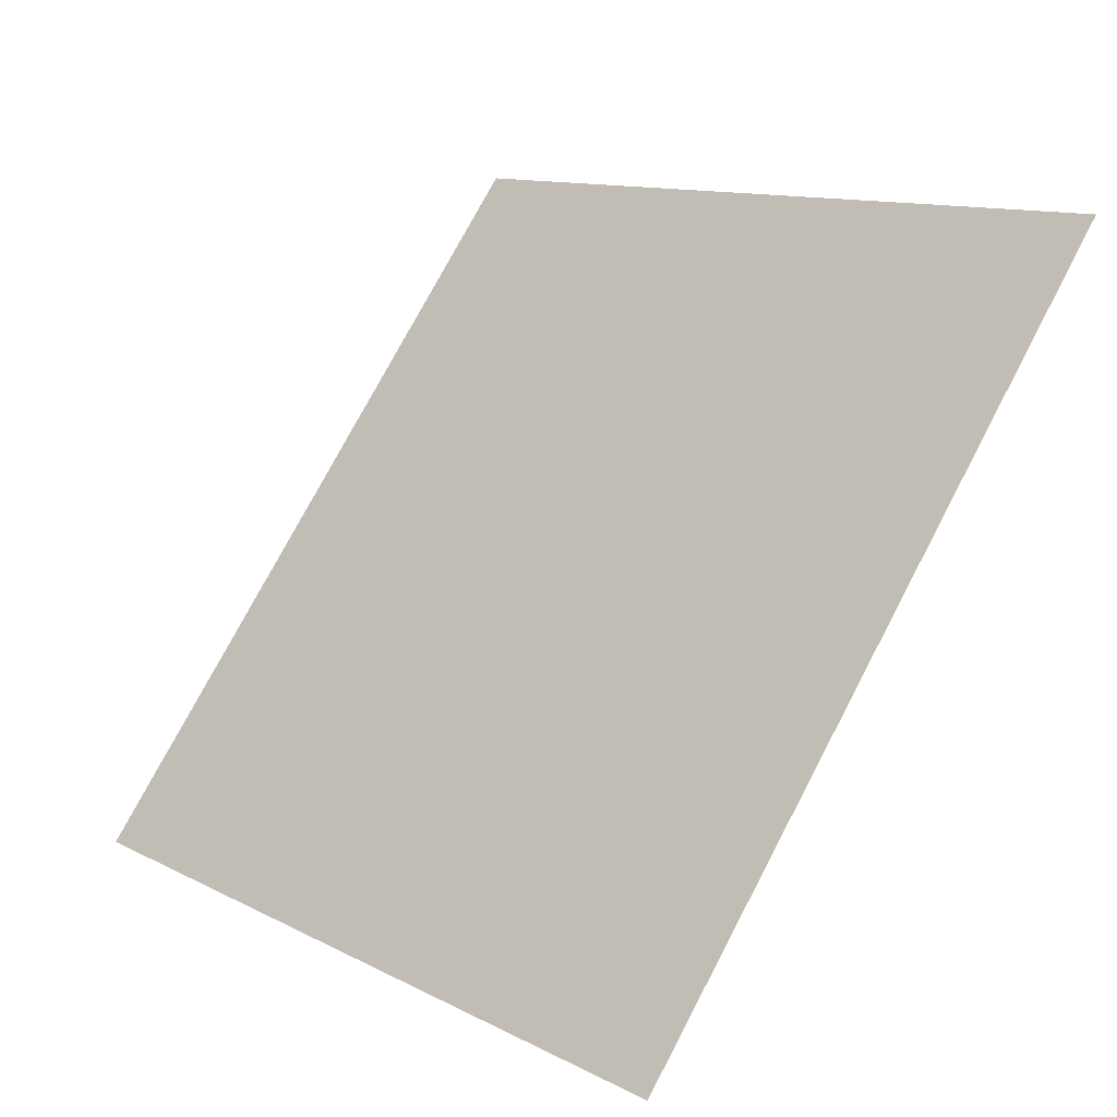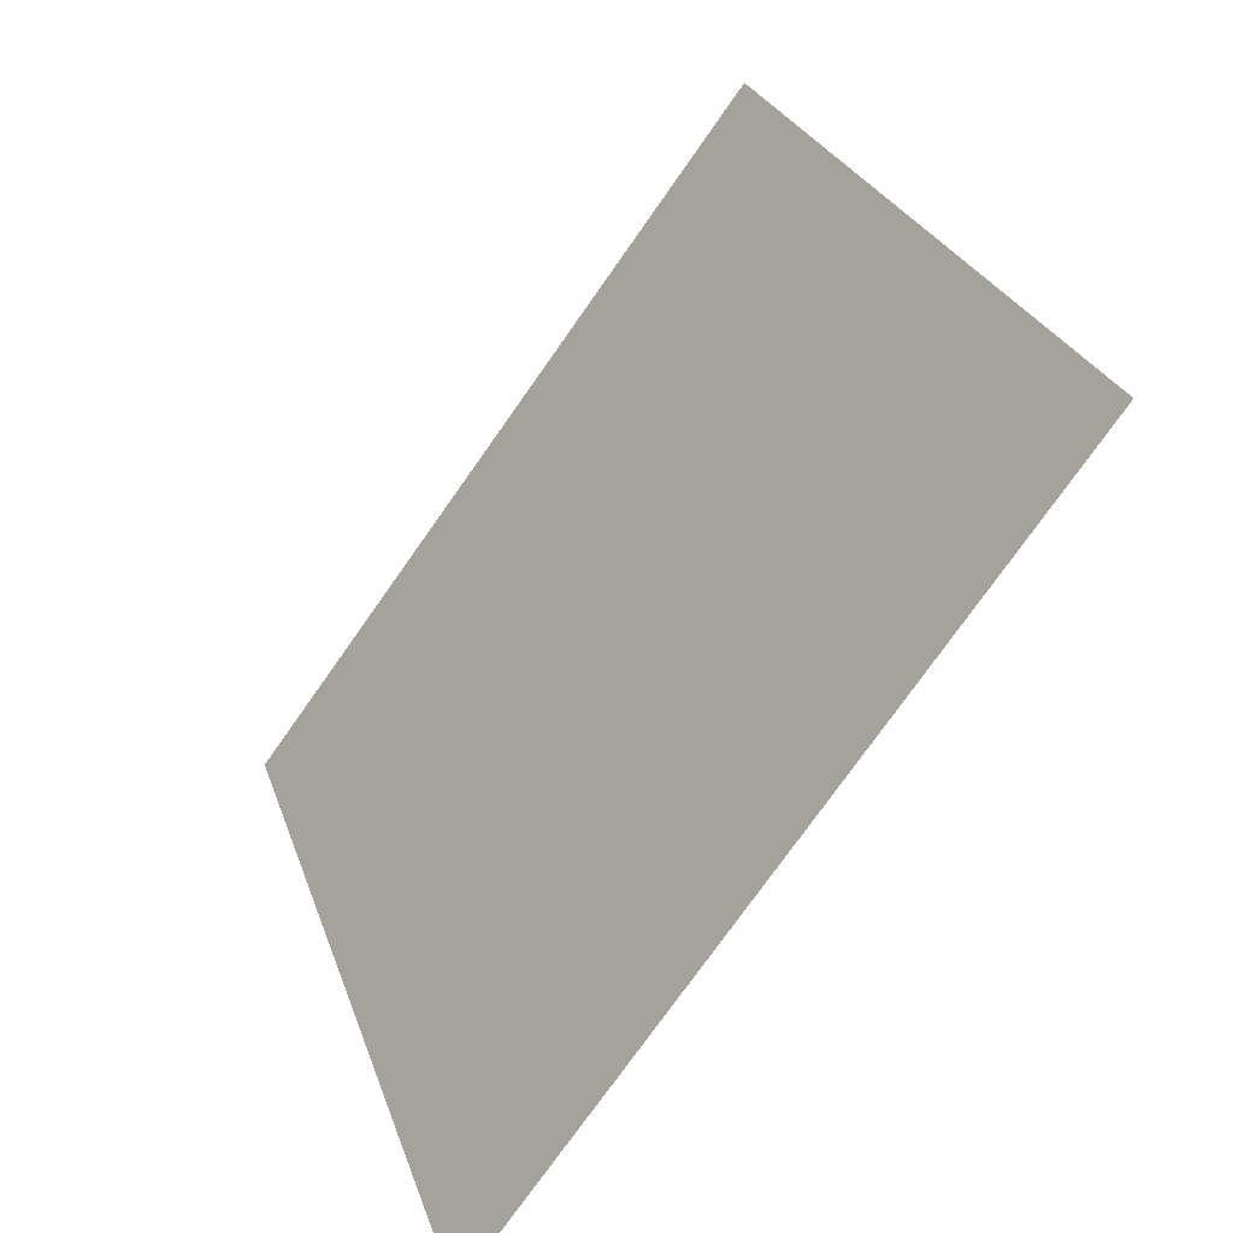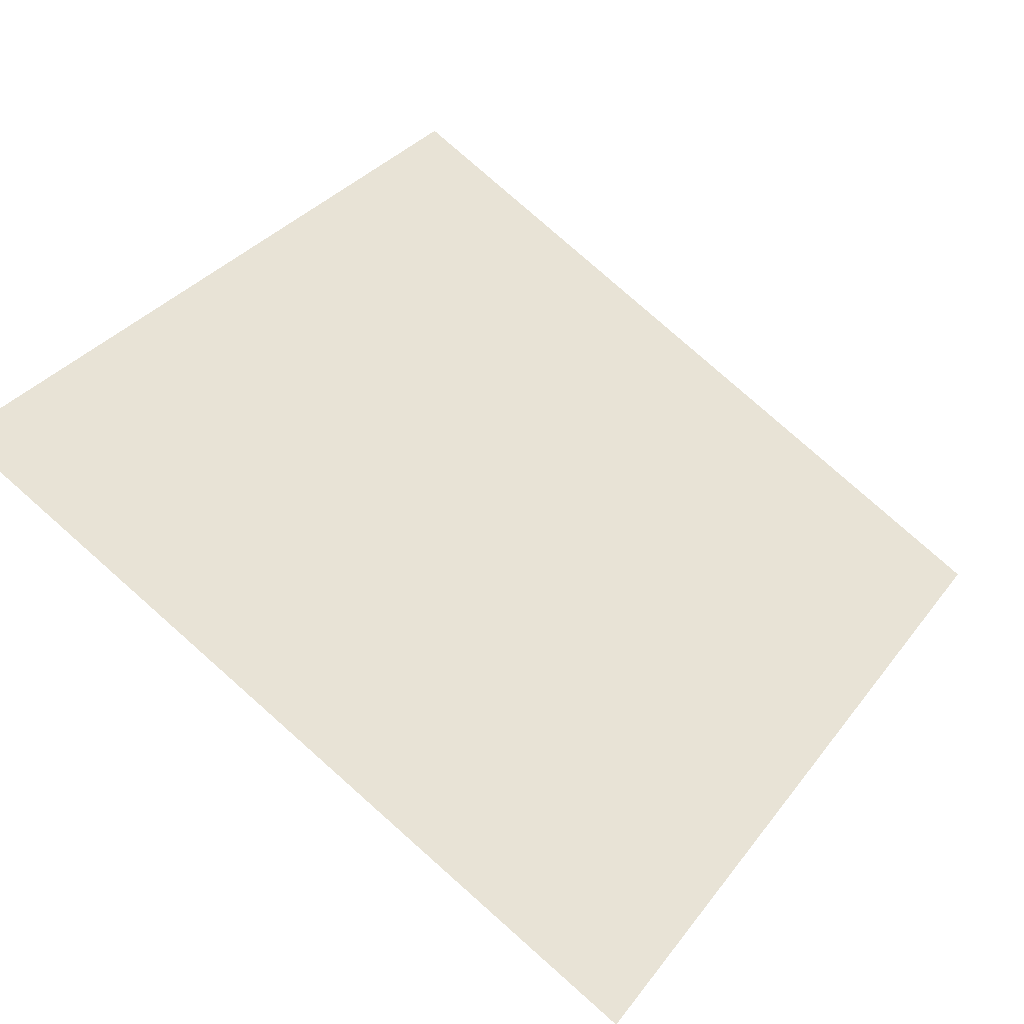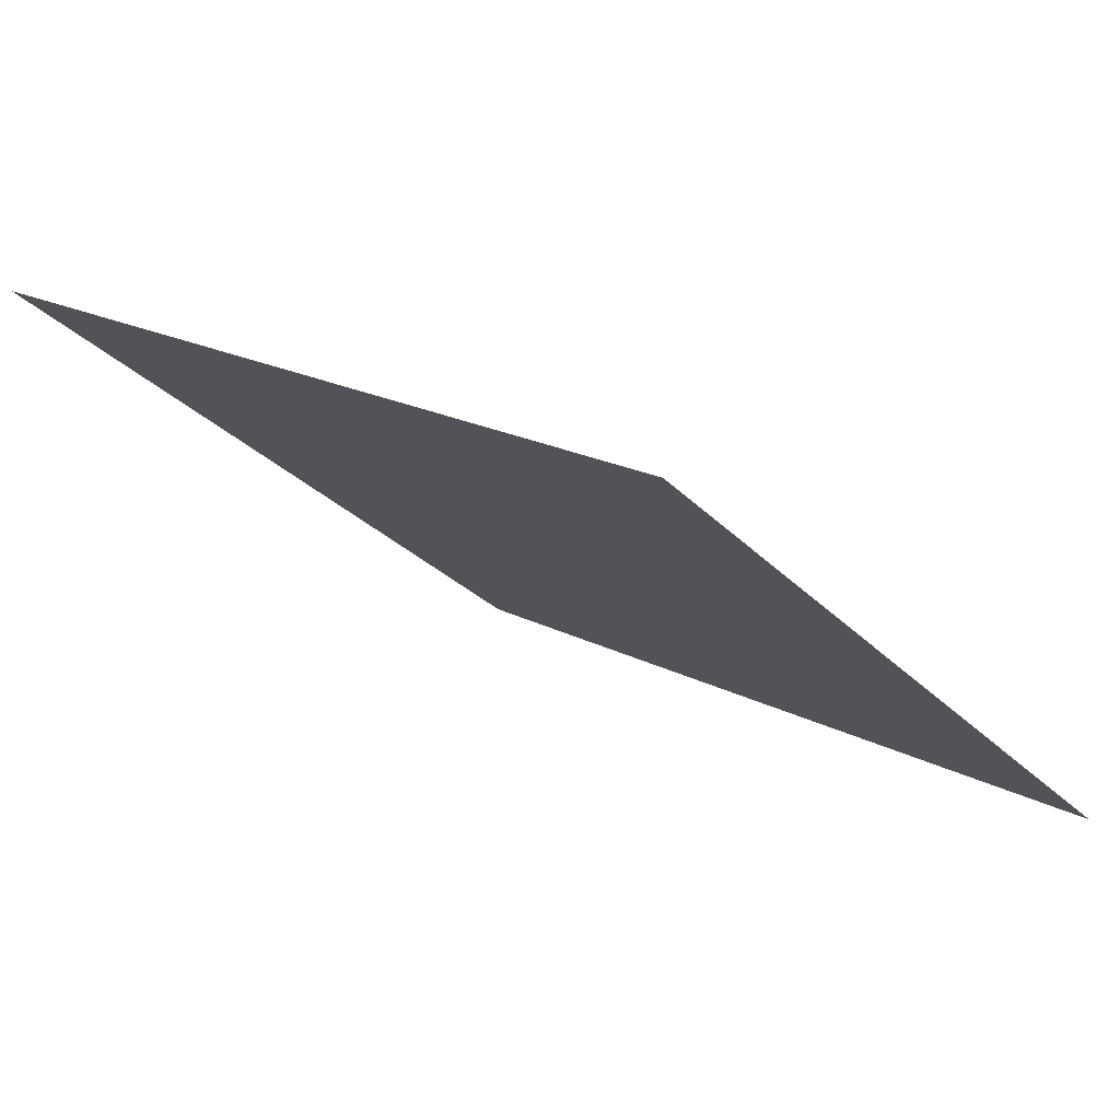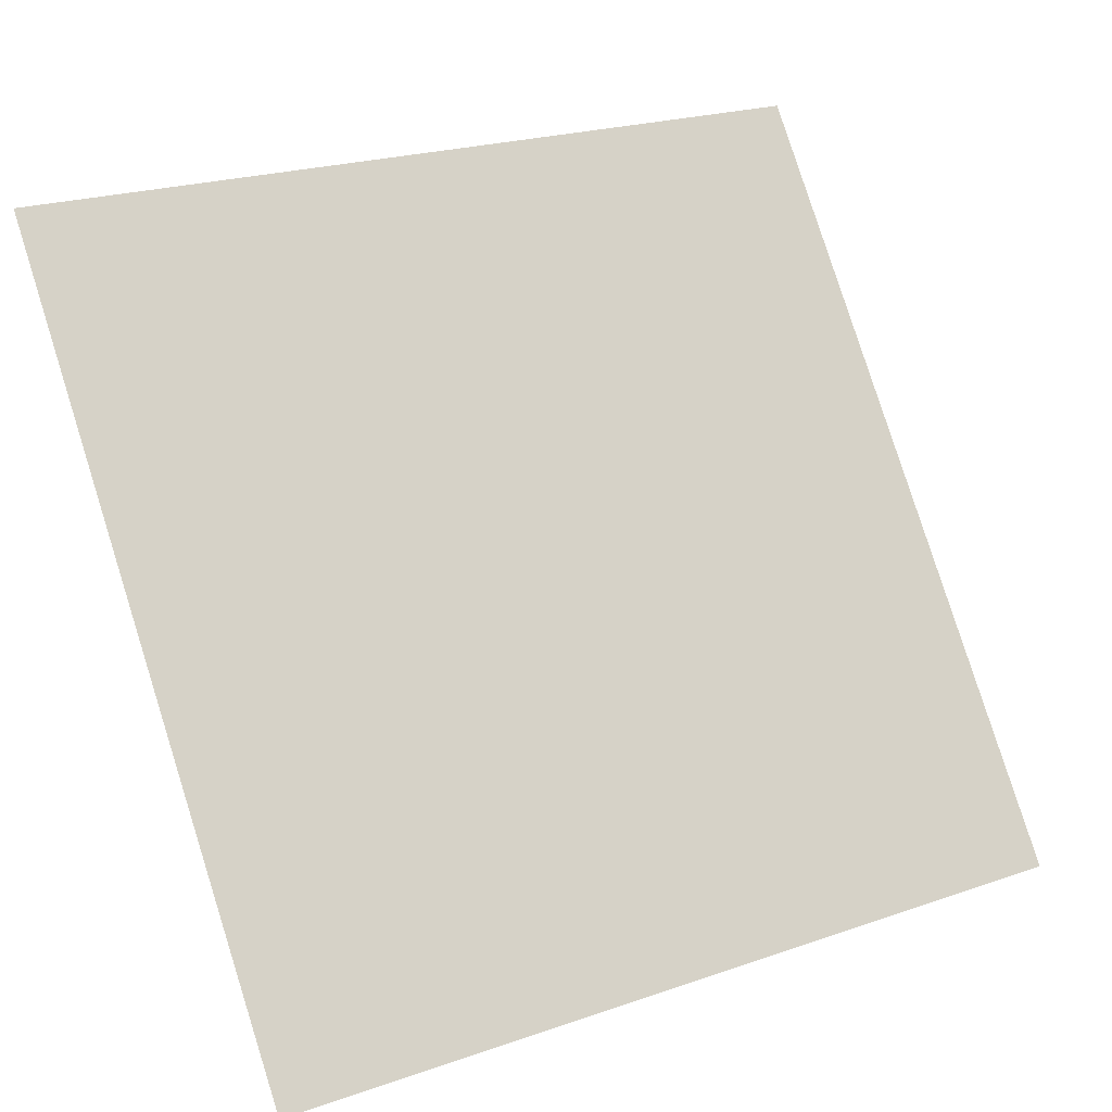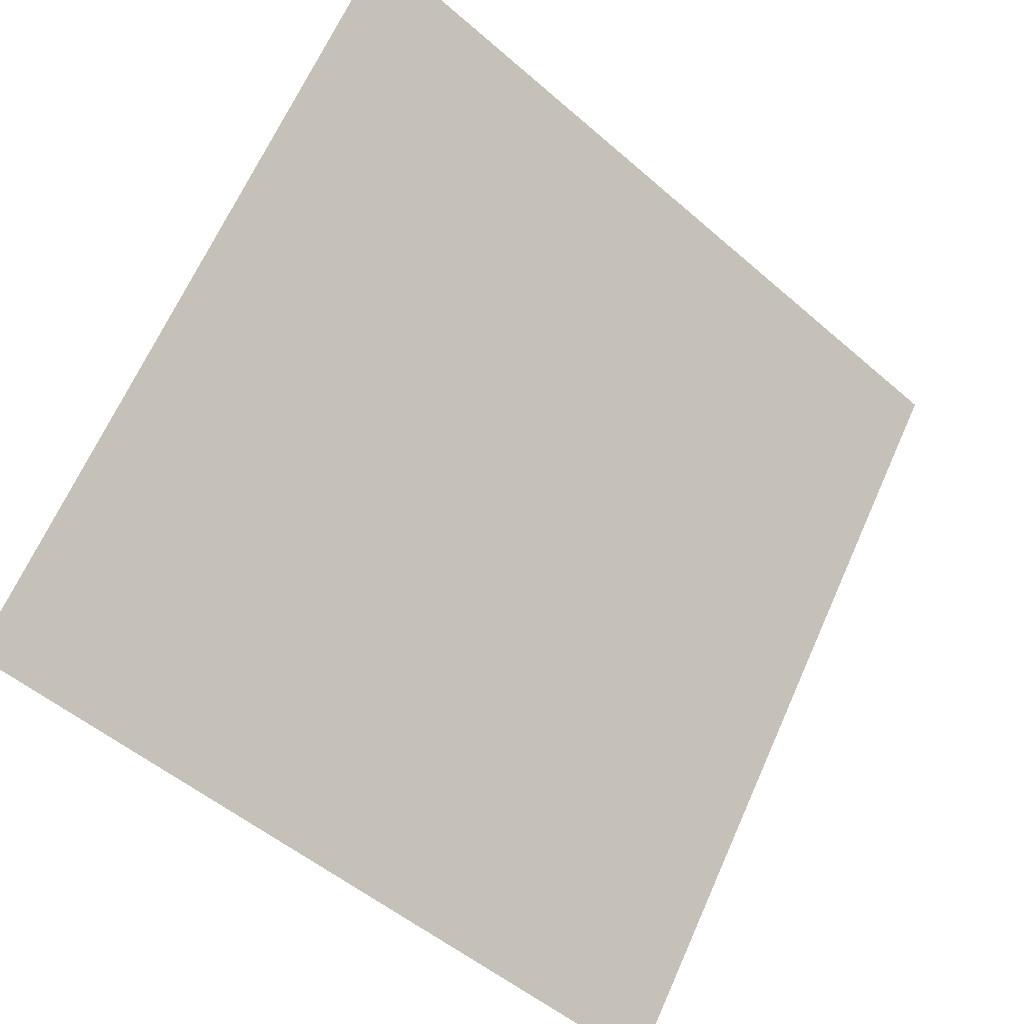
<metadata>
{"format":"obj","ext":"obj","renderer":"f3d","projection":"perspective","resolution":1024,"background":"white","views":[{"elev":10.8,"azim":49.4,"up":"+Z"},{"elev":26.1,"azim":72.2,"up":"+Z"},{"elev":78.3,"azim":41.9,"up":"+Y"},{"elev":18.3,"azim":44.0,"up":"+Y"},{"elev":23.7,"azim":-32.0,"up":"+Z"},{"elev":-52.1,"azim":135.3,"up":"+Z"}]}
</metadata>
<code>
v -0.02968 0.885 0.6388
v -0.03624 0.8851 0.6389
v -0.03612 0.889 0.6441
v -0.02956 0.8889 0.6441
f 4 3 2 1

</code>
